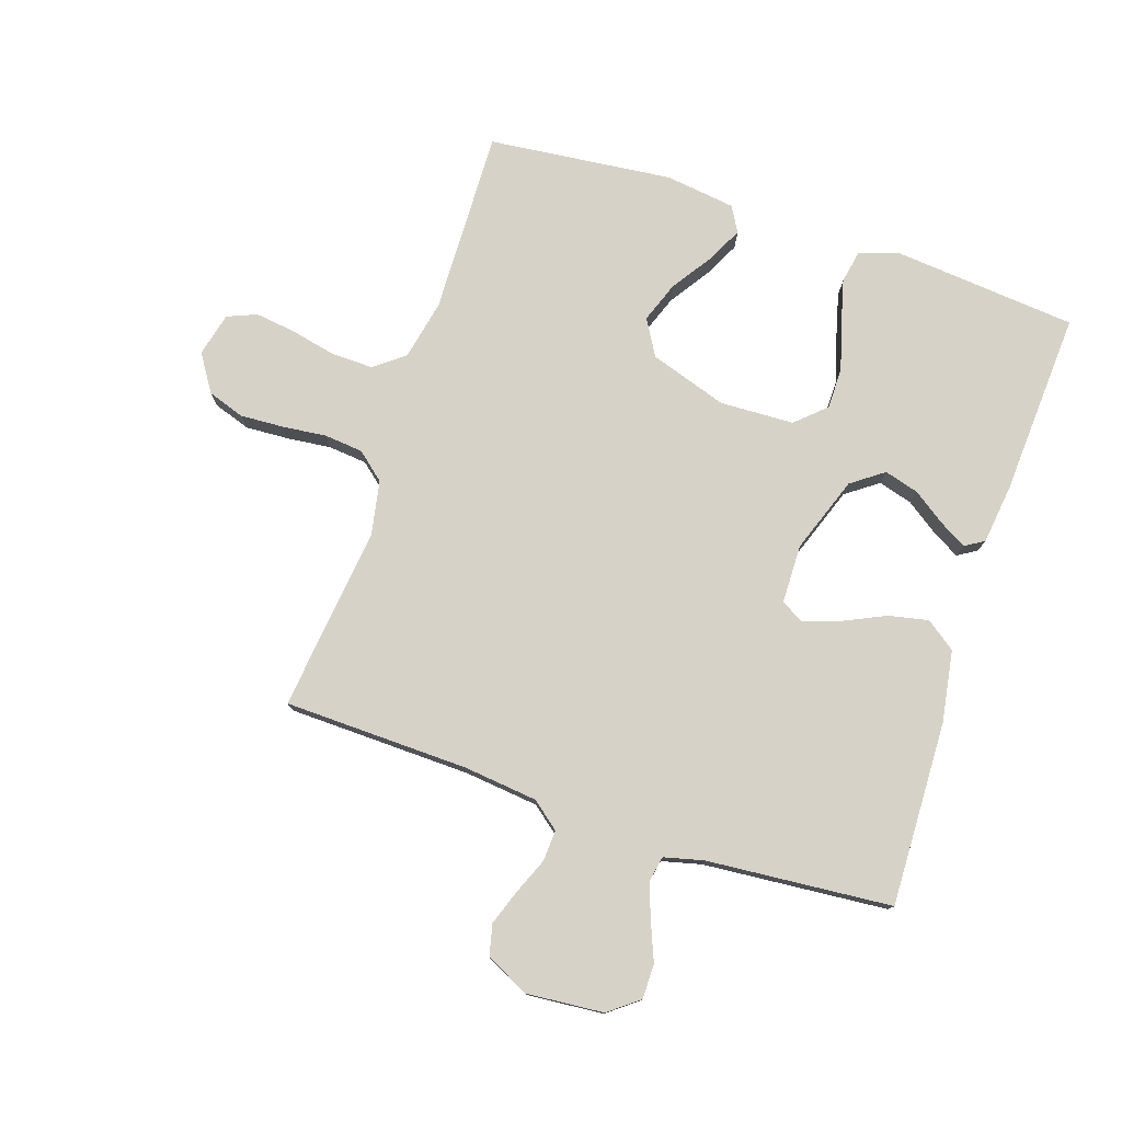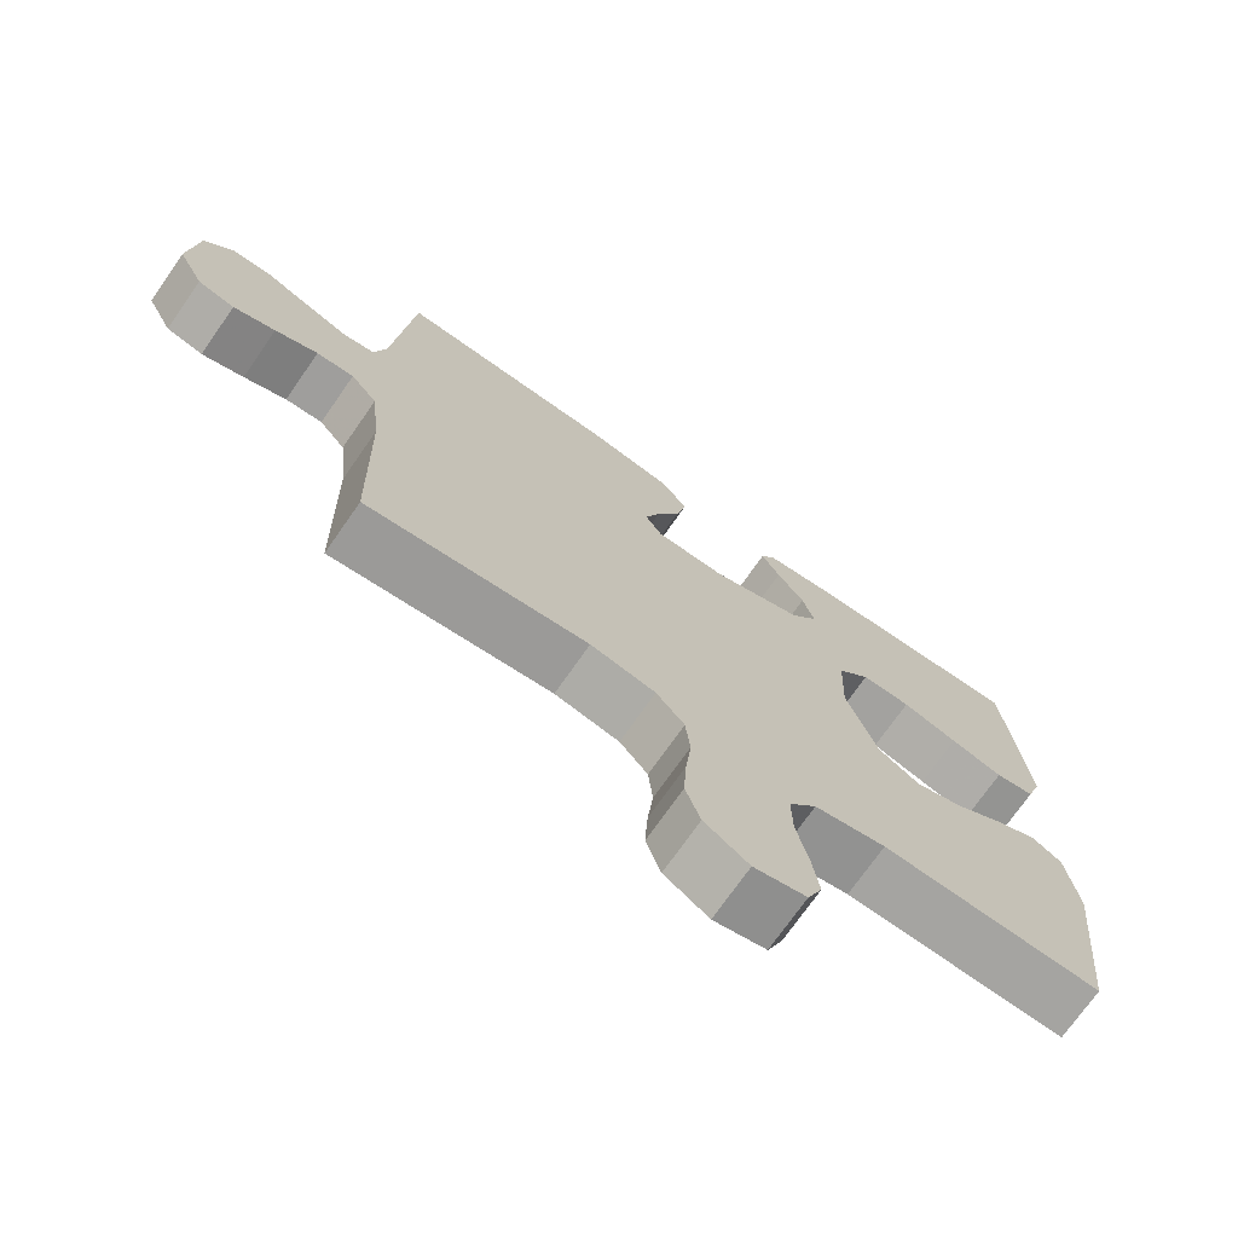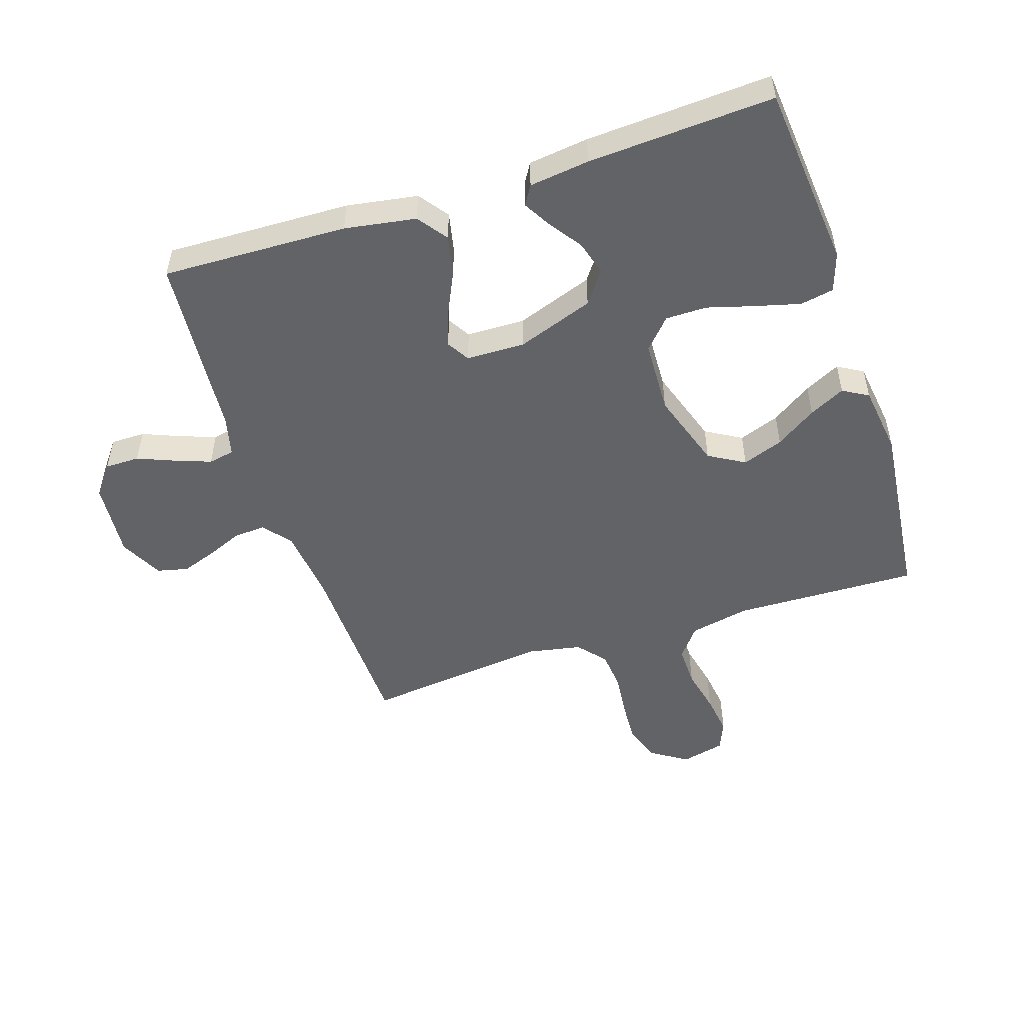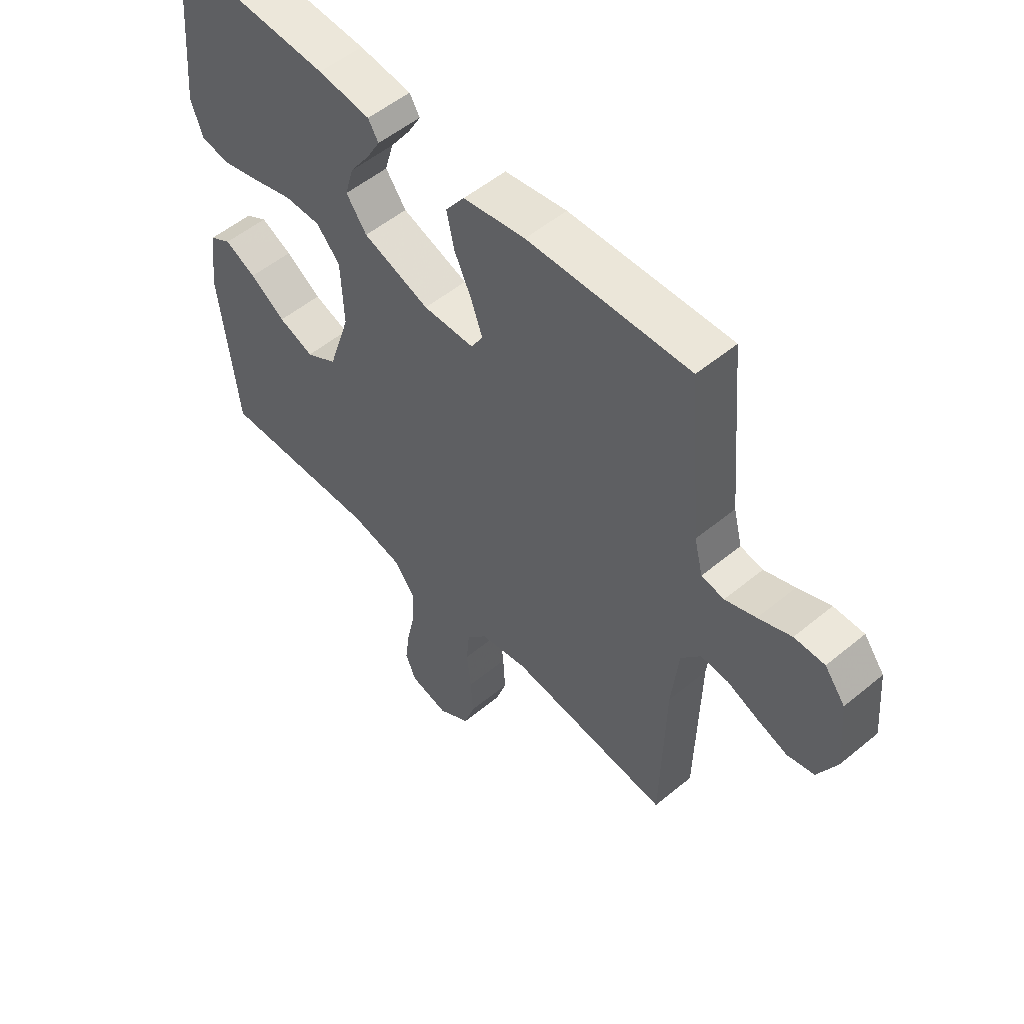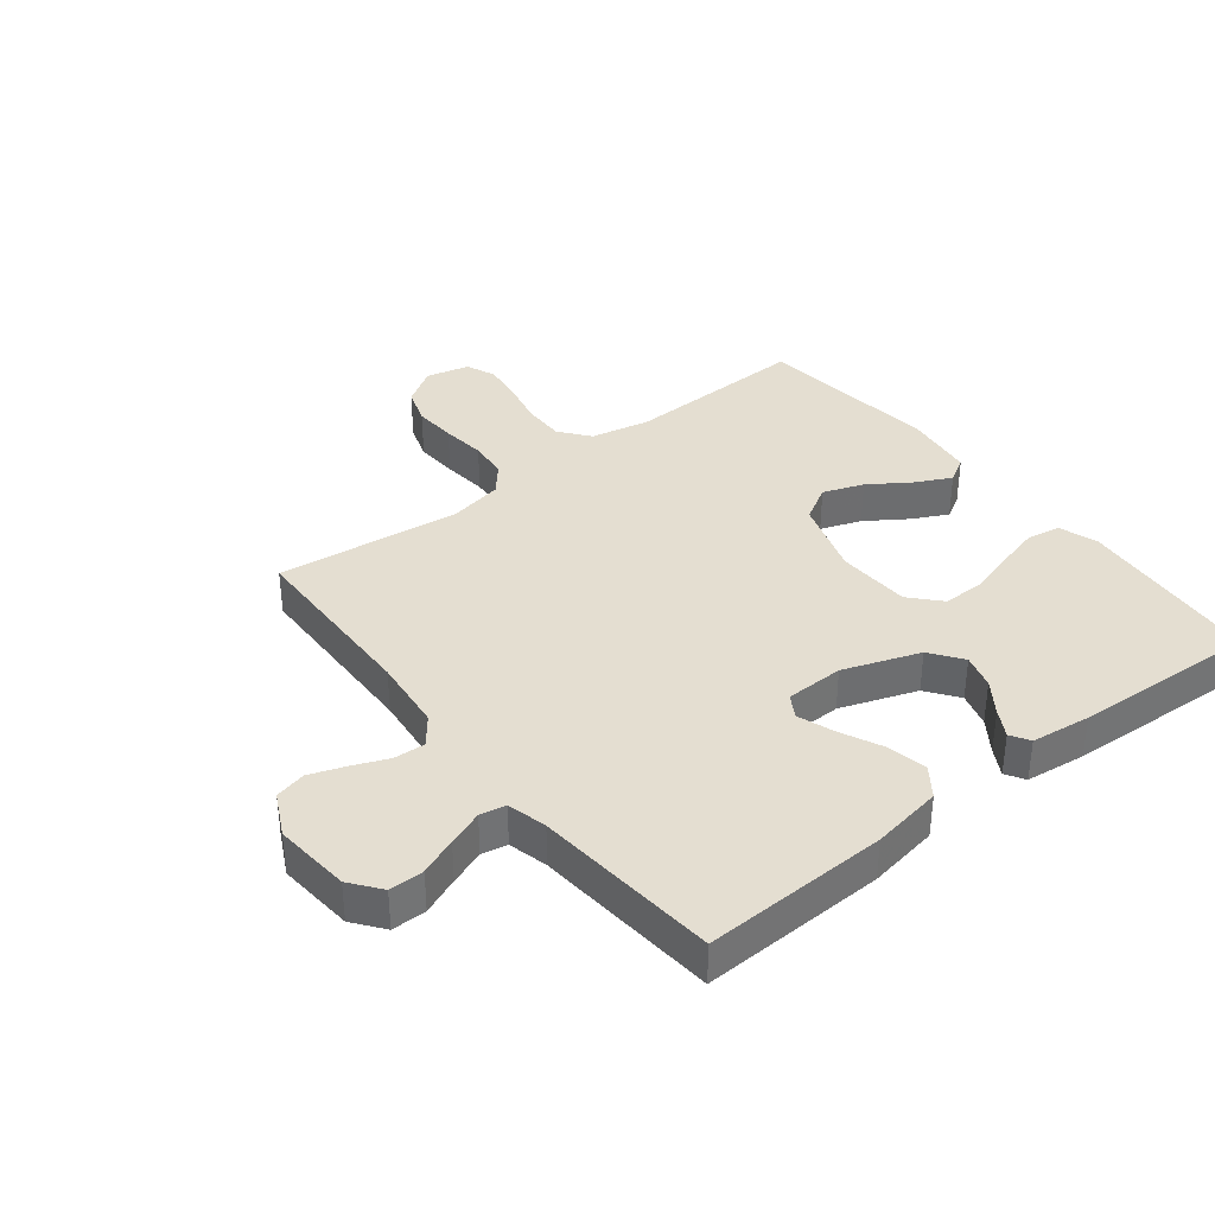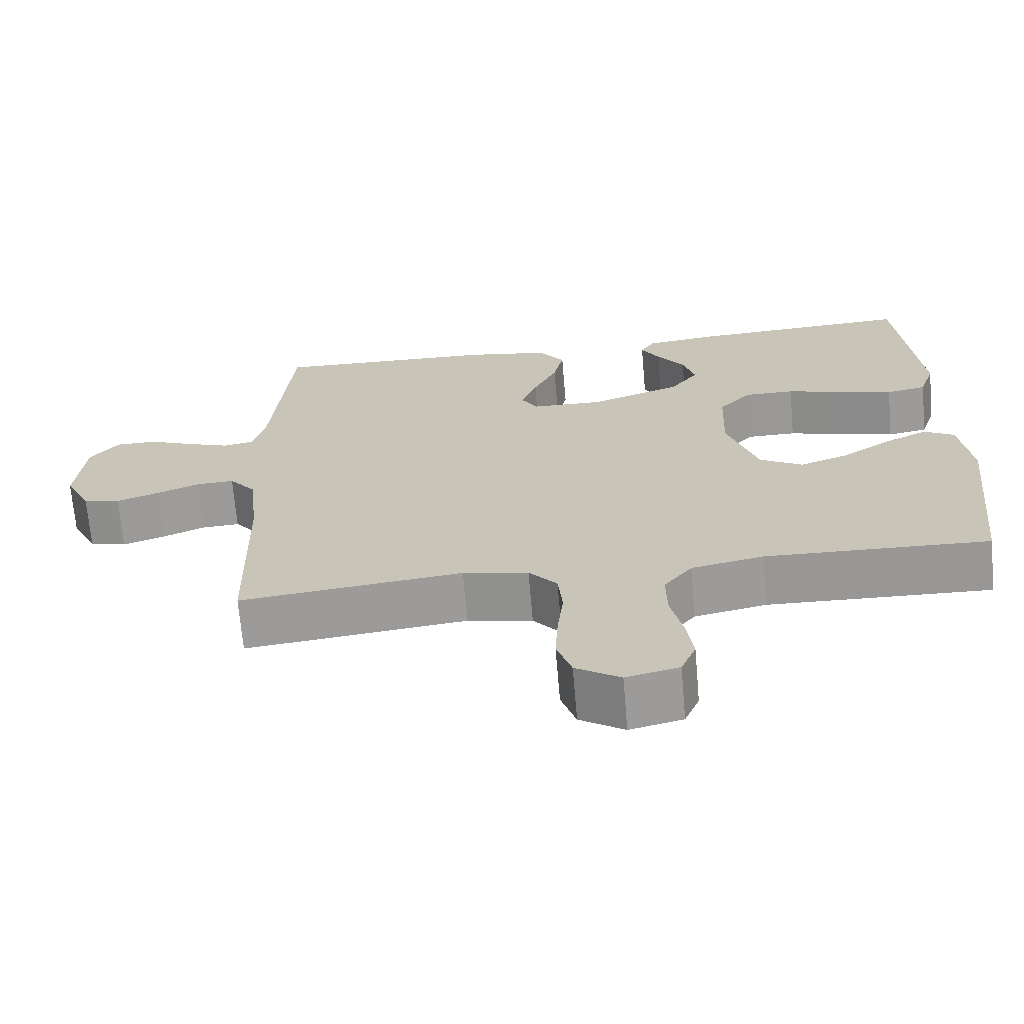
<metadata>
{"format":"obj","ext":"obj","renderer":"f3d","projection":"perspective","resolution":1024,"background":"white","views":[{"elev":77.4,"azim":-71.5,"up":"+Y"},{"elev":-72.6,"azim":-34.9,"up":"+Z"},{"elev":-50.9,"azim":18.2,"up":"+Y"},{"elev":53.3,"azim":-131.5,"up":"+Z"},{"elev":36.5,"azim":-38.1,"up":"+Y"},{"elev":-68.7,"azim":4.9,"up":"+Z"}]}
</metadata>
<code>
v 0.5 0.07 -0.5
v 0.2 0.07 -0.491
v 0.103 0.07 -0.511
v 0.065 0.07 -0.56
v 0.066 0.07 -0.627
v 0.082 0.07 -0.7
v 0.091 0.07 -0.767
v 0.071 0.07 -0.815
v 0 0.07 -0.832
v -0.06 0.07 -0.793
v -0.08 0.07 -0.733
v -0.076 0.07 -0.663
v -0.068 0.07 -0.591
v -0.074 0.07 -0.528
v -0.112 0.07 -0.483
v -0.2 0.07 -0.466
v -0.5 0.07 -0.5
v -0.507 0.07 -0.2
v -0.52 0.07 -0.08
v -0.556 0.07 -0.035
v -0.607 0.07 -0.038
v -0.665 0.07 -0.062
v -0.722 0.07 -0.082
v -0.772 0.07 -0.07
v -0.807 0.07 0
v -0.796 0.07 0.125
v -0.758 0.07 0.174
v -0.702 0.07 0.174
v -0.641 0.07 0.149
v -0.584 0.07 0.128
v -0.542 0.07 0.136
v -0.526 0.07 0.2
v -0.5 0.07 0.5
v -0.2 0.07 0.49
v -0.085 0.07 0.471
v -0.05 0.07 0.423
v -0.064 0.07 0.358
v -0.096 0.07 0.29
v -0.117 0.07 0.231
v -0.095 0.07 0.194
v 0 0.07 0.192
v 0.124 0.07 0.236
v 0.162 0.07 0.288
v 0.146 0.07 0.344
v 0.109 0.07 0.397
v 0.084 0.07 0.441
v 0.103 0.07 0.472
v 0.2 0.07 0.484
v 0.5 0.07 0.5
v 0.527 0.07 0.2
v 0.506 0.07 0.137
v 0.452 0.07 0.127
v 0.38 0.07 0.146
v 0.304 0.07 0.168
v 0.237 0.07 0.168
v 0.193 0.07 0.12
v 0.188 0.07 0
v 0.229 0.07 -0.126
v 0.287 0.07 -0.16
v 0.353 0.07 -0.136
v 0.419 0.07 -0.092
v 0.477 0.07 -0.063
v 0.518 0.07 -0.087
v 0.533 0.07 -0.2
v 0.5 0 -0.5
v 0.2 0 -0.491
v 0.103 0 -0.511
v 0.065 0 -0.56
v 0.066 0 -0.627
v 0.082 0 -0.7
v 0.091 0 -0.767
v 0.071 0 -0.815
v 0 0 -0.832
v -0.06 0 -0.793
v -0.08 0 -0.733
v -0.076 0 -0.663
v -0.068 0 -0.591
v -0.074 0 -0.528
v -0.112 0 -0.483
v -0.2 0 -0.466
v -0.5 0 -0.5
v -0.507 0 -0.2
v -0.52 0 -0.08
v -0.556 0 -0.035
v -0.607 0 -0.038
v -0.665 0 -0.062
v -0.722 0 -0.082
v -0.772 0 -0.07
v -0.807 0 0
v -0.796 0 0.125
v -0.758 0 0.174
v -0.702 0 0.174
v -0.641 0 0.149
v -0.584 0 0.128
v -0.542 0 0.136
v -0.526 0 0.2
v -0.5 0 0.5
v -0.2 0 0.49
v -0.085 0 0.471
v -0.05 0 0.423
v -0.064 0 0.358
v -0.096 0 0.29
v -0.117 0 0.231
v -0.095 0 0.194
v 0 0 0.192
v 0.124 0 0.236
v 0.162 0 0.288
v 0.146 0 0.344
v 0.109 0 0.397
v 0.084 0 0.441
v 0.103 0 0.472
v 0.2 0 0.484
v 0.5 0 0.5
v 0.527 0 0.2
v 0.506 0 0.137
v 0.452 0 0.127
v 0.38 0 0.146
v 0.304 0 0.168
v 0.237 0 0.168
v 0.193 0 0.12
v 0.188 0 0
v 0.229 0 -0.126
v 0.287 0 -0.16
v 0.353 0 -0.136
v 0.419 0 -0.092
v 0.477 0 -0.063
v 0.518 0 -0.087
v 0.533 0 -0.2
f 64 1 2
f 63 64 2
f 62 63 2
f 61 62 2
f 60 61 2
f 59 60 2 3
f 58 59 3 4
f 57 58 4
f 56 57 4
f 52 53 54
f 51 52 54
f 50 51 54
f 49 50 54
f 48 49 54
f 47 48 54
f 46 47 54
f 45 46 54
f 44 45 54
f 43 44 54 55
f 42 43 55 56
f 36 37 38
f 35 36 38
f 34 35 38
f 33 34 38
f 32 33 38
f 31 32 38 39
f 27 28 29
f 26 27 29
f 25 26 29
f 24 25 29
f 23 24 29
f 22 23 29
f 21 22 29
f 20 21 29 30
f 19 20 30 31
f 16 17 18
f 31 39 40
f 19 31 40
f 18 19 40
f 16 18 40
f 15 16 40
f 11 12 13
f 10 11 13
f 9 10 13
f 8 9 13
f 7 8 13
f 6 7 13
f 5 6 13
f 4 5 13 14
f 4 14 15
f 56 4 15
f 42 56 15
f 41 42 15
f 15 40 41
f 66 65 128
f 66 128 127
f 66 127 126
f 66 126 125
f 66 125 124
f 67 66 124 123
f 68 67 123 122
f 68 122 121
f 68 121 120
f 118 117 116
f 118 116 115
f 118 115 114
f 118 114 113
f 118 113 112
f 118 112 111
f 118 111 110
f 118 110 109
f 118 109 108
f 119 118 108 107
f 120 119 107 106
f 102 101 100
f 102 100 99
f 102 99 98
f 102 98 97
f 102 97 96
f 103 102 96 95
f 93 92 91
f 93 91 90
f 93 90 89
f 93 89 88
f 93 88 87
f 93 87 86
f 93 86 85
f 94 93 85 84
f 95 94 84 83
f 82 81 80
f 104 103 95
f 104 95 83
f 104 83 82
f 104 82 80
f 104 80 79
f 77 76 75
f 77 75 74
f 77 74 73
f 77 73 72
f 77 72 71
f 77 71 70
f 77 70 69
f 78 77 69 68
f 79 78 68
f 79 68 120
f 79 120 106
f 79 106 105
f 105 104 79
f 1 65 66 2
f 2 66 67 3
f 3 67 68 4
f 4 68 69 5
f 5 69 70 6
f 6 70 71 7
f 7 71 72 8
f 8 72 73 9
f 9 73 74 10
f 10 74 75 11
f 11 75 76 12
f 12 76 77 13
f 13 77 78 14
f 14 78 79 15
f 15 79 80 16
f 16 80 81 17
f 17 81 82 18
f 18 82 83 19
f 19 83 84 20
f 20 84 85 21
f 21 85 86 22
f 22 86 87 23
f 23 87 88 24
f 24 88 89 25
f 25 89 90 26
f 26 90 91 27
f 27 91 92 28
f 28 92 93 29
f 29 93 94 30
f 30 94 95 31
f 31 95 96 32
f 32 96 97 33
f 33 97 98 34
f 34 98 99 35
f 35 99 100 36
f 36 100 101 37
f 37 101 102 38
f 38 102 103 39
f 39 103 104 40
f 40 104 105 41
f 41 105 106 42
f 42 106 107 43
f 43 107 108 44
f 44 108 109 45
f 45 109 110 46
f 46 110 111 47
f 47 111 112 48
f 48 112 113 49
f 49 113 114 50
f 50 114 115 51
f 51 115 116 52
f 52 116 117 53
f 53 117 118 54
f 54 118 119 55
f 55 119 120 56
f 56 120 121 57
f 57 121 122 58
f 58 122 123 59
f 59 123 124 60
f 60 124 125 61
f 61 125 126 62
f 62 126 127 63
f 63 127 128 64
f 64 128 65 1

</code>
